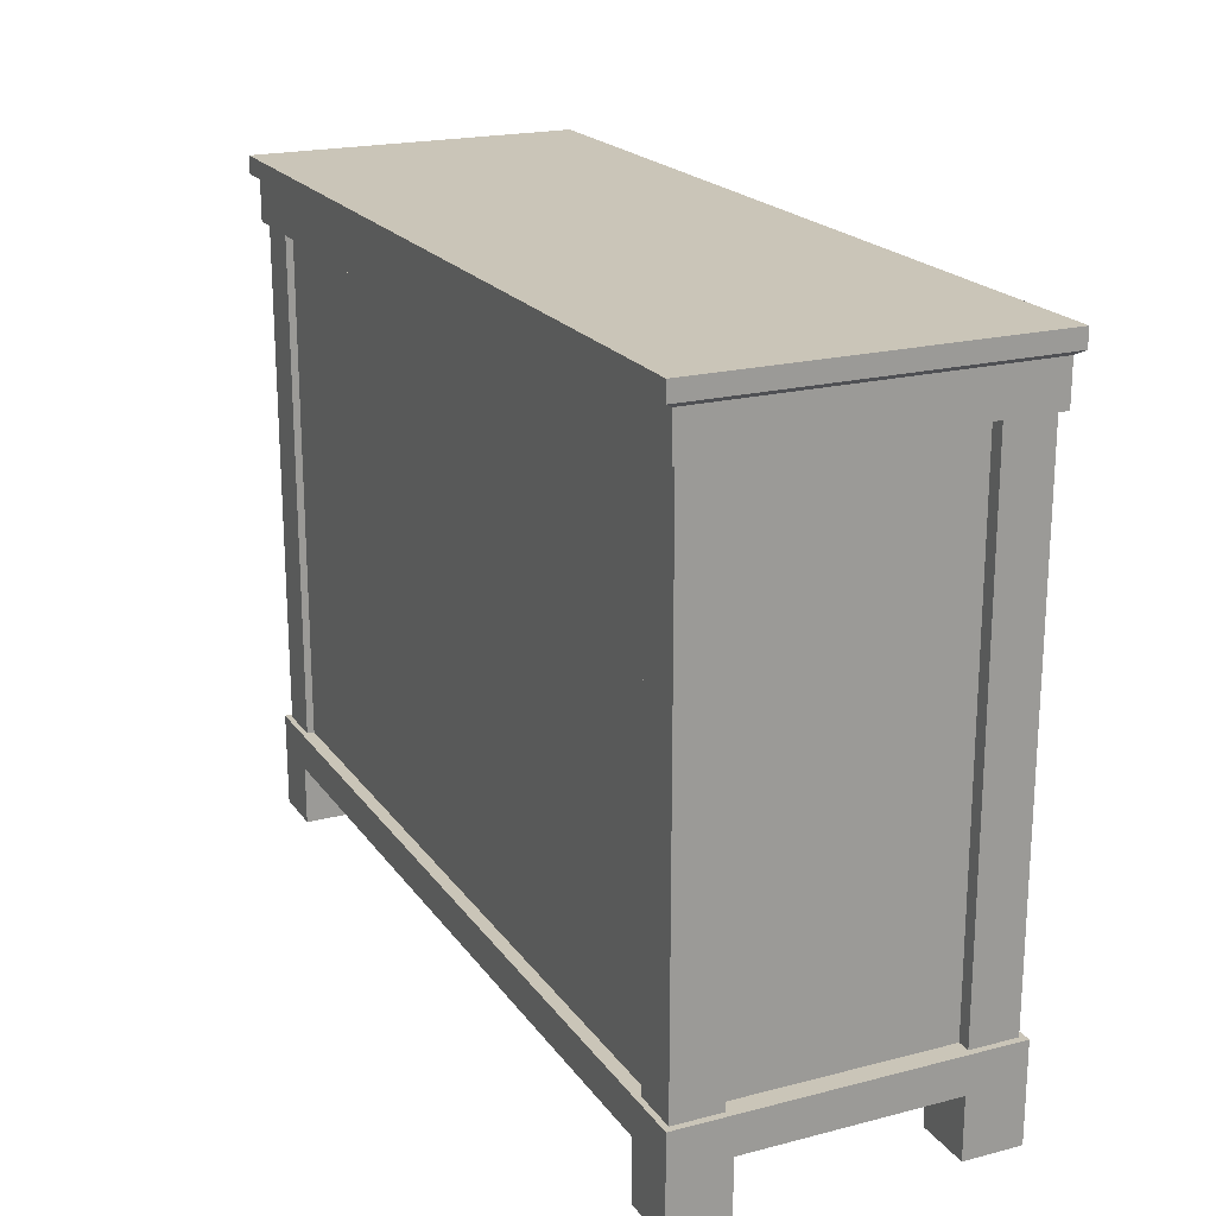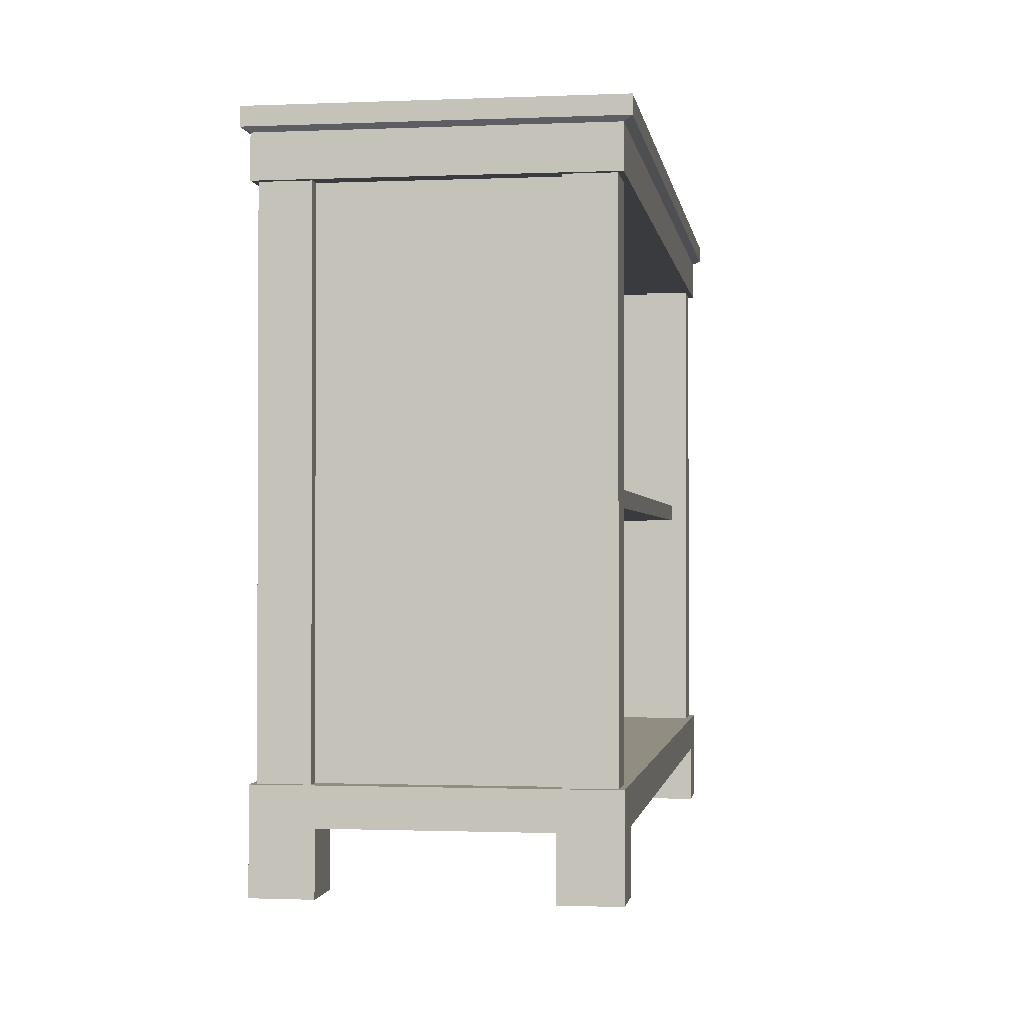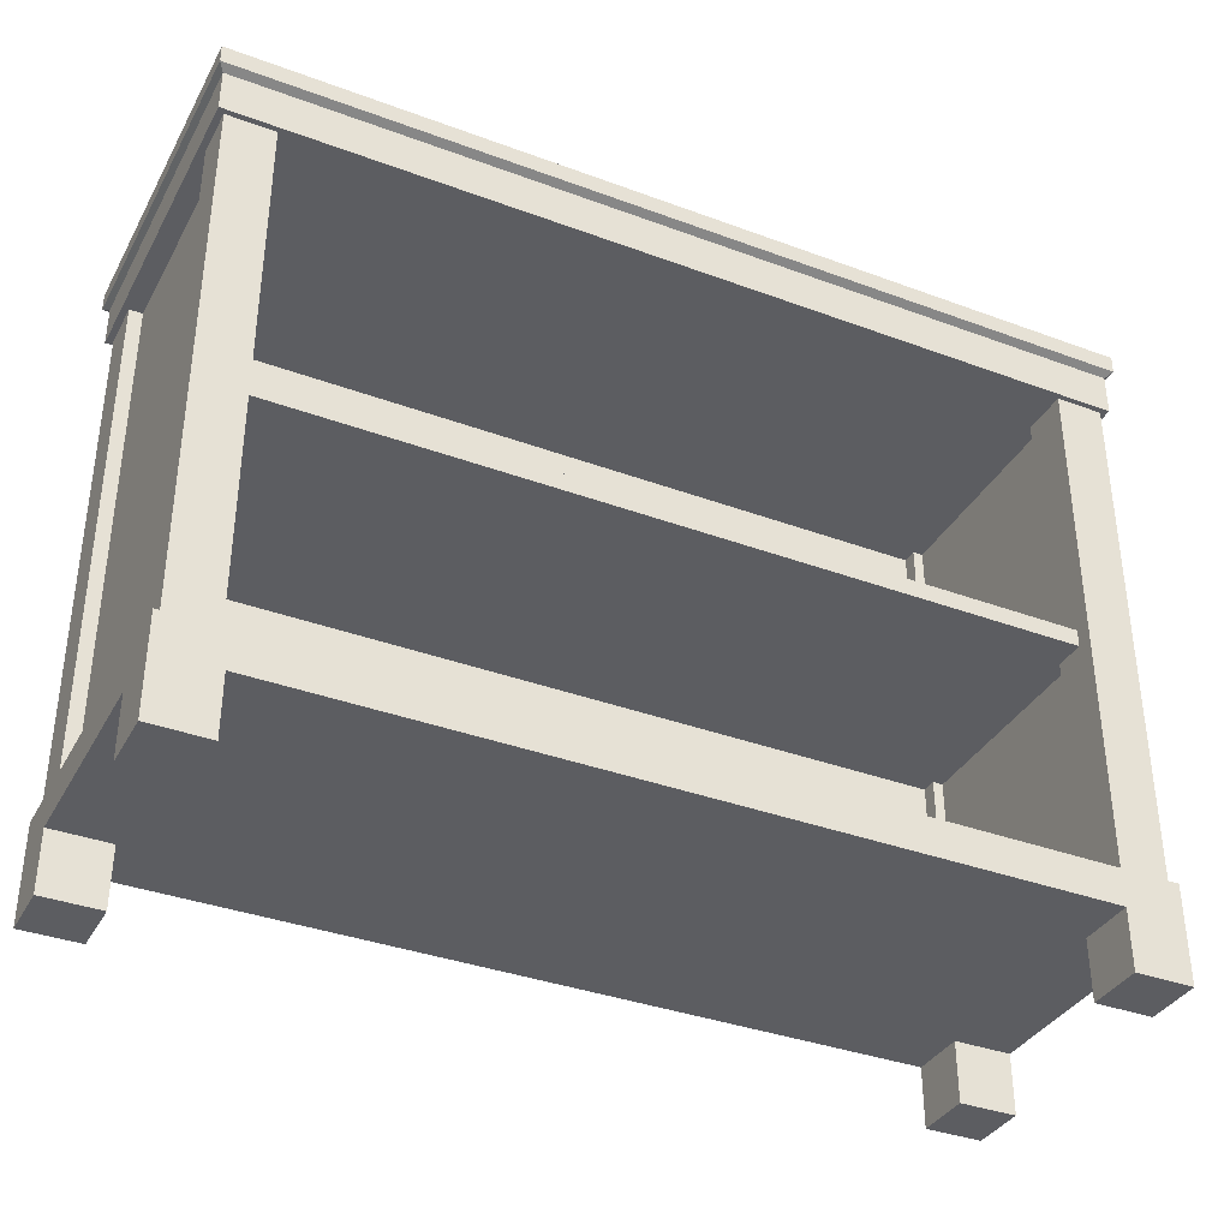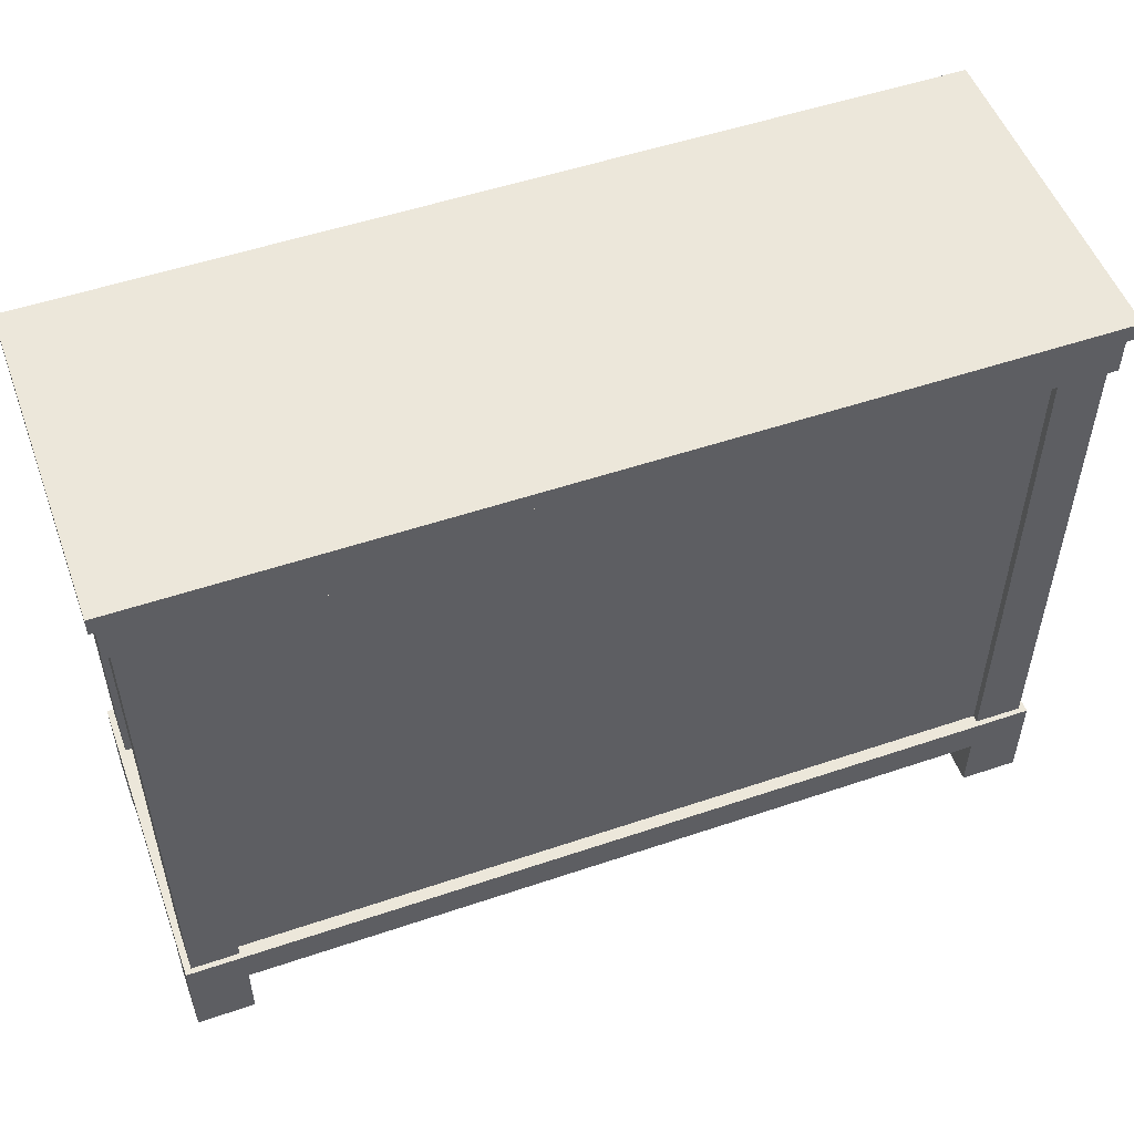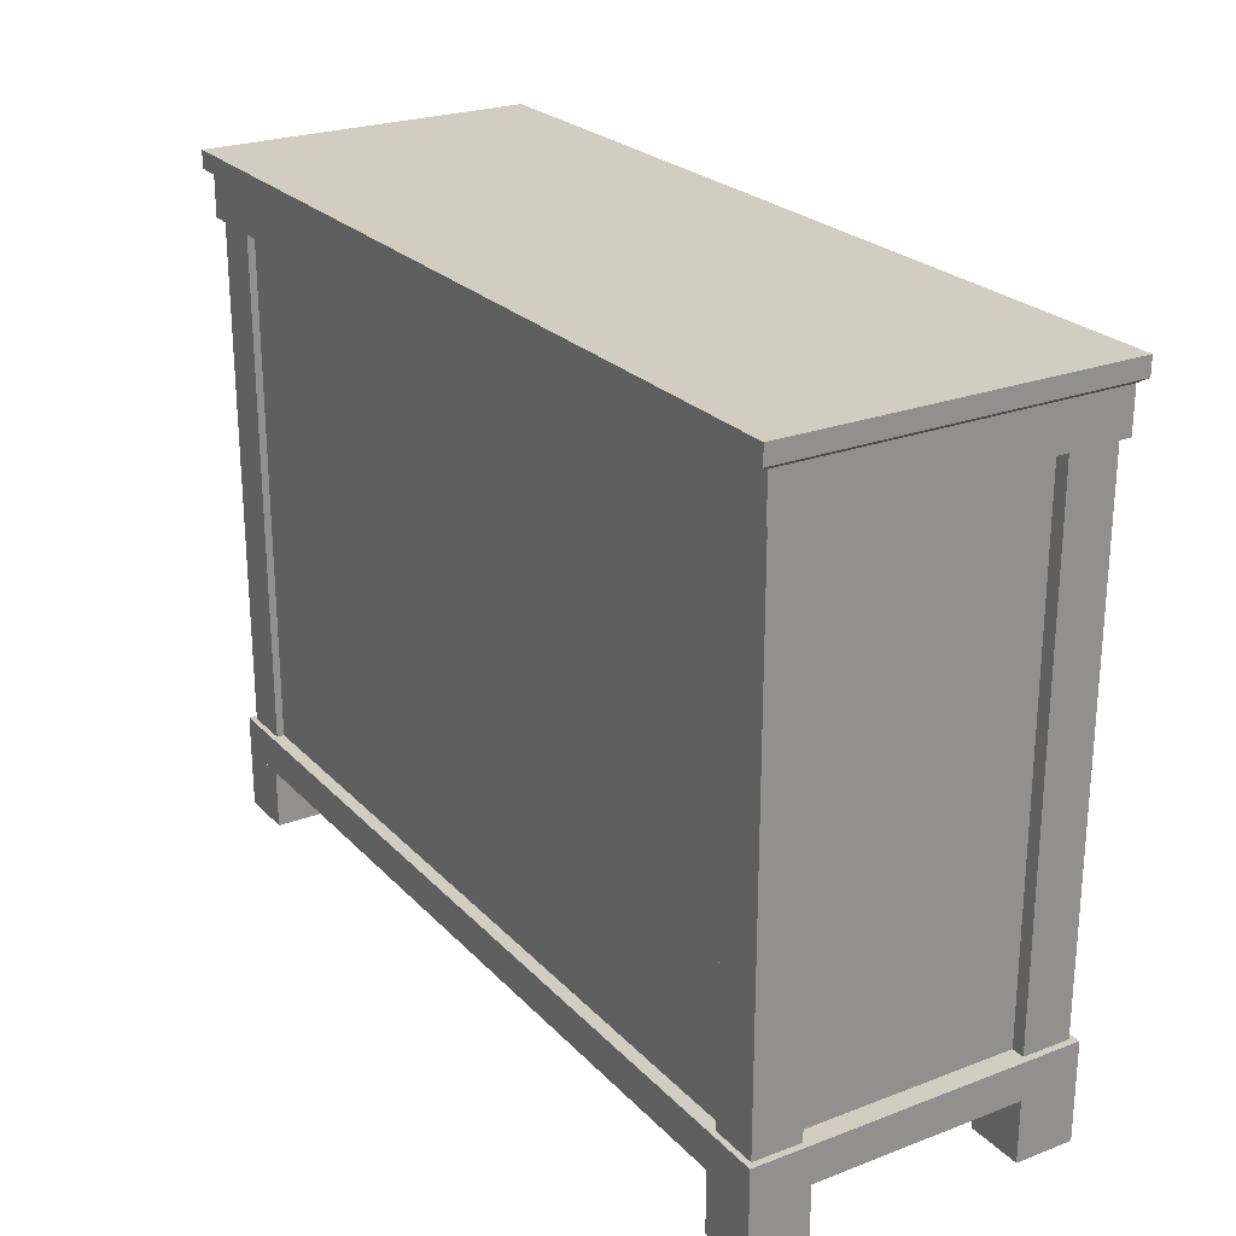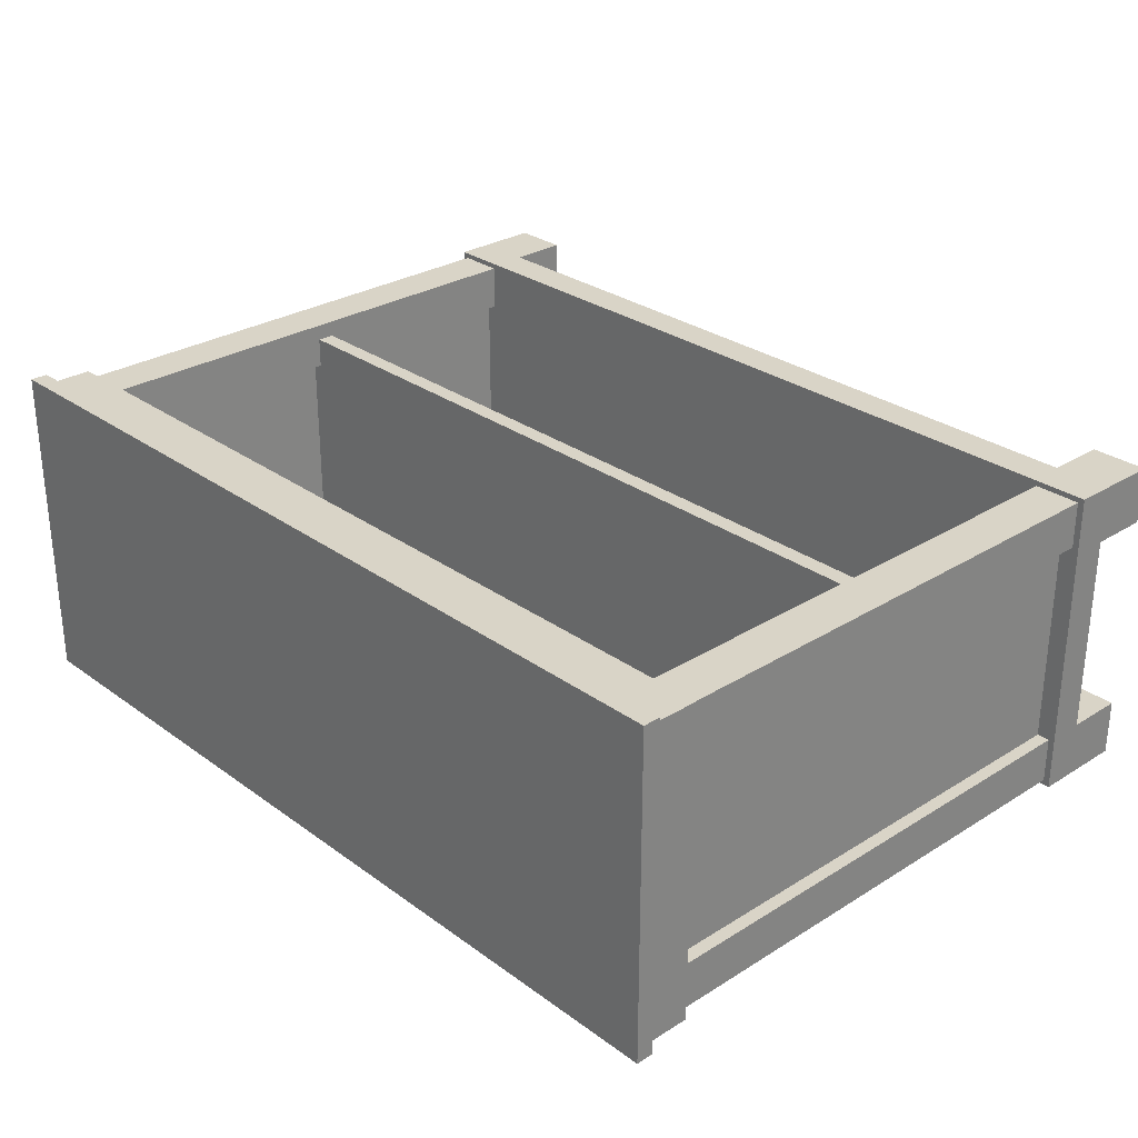
<metadata>
{"format":"obj","ext":"obj","renderer":"f3d","projection":"perspective","resolution":1024,"background":"white","views":[{"elev":20.3,"azim":-115.2,"up":"+Y"},{"elev":-1.3,"azim":-81.5,"up":"+Y"},{"elev":-36.3,"azim":-25.8,"up":"+Y"},{"elev":52.4,"azim":160.0,"up":"+Y"},{"elev":24.4,"azim":-122.0,"up":"+Y"},{"elev":28.7,"azim":-132.9,"up":"+Z"}]}
</metadata>
<code>
v 93.08 0 11.85
v 80.96 0 11.85
v 93.08 12.64 11.85
v 80.96 12.64 11.85
v 93.08 12.64 -0.2674
v 80.96 12.64 -0.2674
v 93.08 0 -0.2674
v 80.96 0 -0.2674
v 93.08 0 67.31
v 80.96 0 67.31
v 93.08 12.64 67.31
v 80.96 12.64 67.31
v 93.08 12.64 55.19
v 80.96 12.64 55.19
v 93.08 0 55.19
v 80.96 0 55.19
v -93.08 -1e-06 67.31
v -80.96 -1e-06 67.31
v -93.08 12.64 67.31
v -80.96 12.64 67.31
v -93.08 12.64 55.19
v -80.96 12.64 55.19
v -93.08 -1e-06 55.19
v -80.96 -1e-06 55.19
v -93.08 -1e-06 11.85
v -80.96 -1e-06 11.85
v -93.08 12.64 11.85
v -80.96 12.64 11.85
v -93.08 12.64 -0.2674
v -80.96 12.64 -0.2674
v -93.08 -1e-06 -0.2674
v -80.96 -1e-06 -0.2674
v 83.92 128.9 56.17
v 83.92 72.28 56.17
v 88.92 128.9 56.17
v 88.92 72.28 56.17
v 88.92 128.9 10.87
v 88.92 72.28 10.87
v 83.92 128.9 10.87
v 83.92 72.28 10.87
v 83.92 20.31 56.17
v 88.92 20.31 56.17
v 88.92 20.31 10.87
v 83.92 20.31 10.87
v -83.92 128.9 56.17
v -83.92 72.28 56.17
v -88.92 128.9 56.17
v -88.92 72.28 56.17
v -88.92 128.9 10.87
v -88.92 72.28 10.87
v -83.92 128.9 10.87
v -83.92 72.28 10.87
v -83.92 20.31 56.17
v -88.92 20.31 56.17
v -88.92 20.31 10.87
v -83.92 20.31 10.87
v 81.73 128.9 7.655
v 81.73 72.11 7.655
v -81.73 128.9 7.655
v -81.73 72.11 7.655
v -81.73 128.9 2.43
v -81.73 72.11 2.43
v 81.73 128.9 2.43
v 81.73 72.11 2.43
v 81.73 20.31 7.655
v -81.73 20.31 7.655
v -81.73 20.31 2.43
v 81.73 20.31 2.43
v -81.73 128.9 66.16
v -81.73 72.75 66.16
v -91.71 128.9 66.16
v -91.71 72.75 66.16
v -91.71 128.9 56.17
v -91.71 72.75 56.17
v -81.73 128.9 56.17
v -81.73 72.75 56.17
v -81.73 20.31 66.16
v -91.71 20.31 66.16
v -91.71 20.31 56.17
v -81.73 20.31 56.17
v -81.73 128.9 10.87
v -81.73 72.75 10.87
v -91.71 128.9 10.87
v -91.71 72.75 10.87
v -91.71 128.9 0.8823
v -91.71 72.75 0.8823
v -81.73 128.9 0.8823
v -81.73 72.75 0.8823
v -81.73 20.31 10.87
v -91.71 20.31 10.87
v -91.71 20.31 0.8823
v -81.73 20.31 0.8823
v 81.73 128.9 10.87
v 81.73 72.75 10.87
v 91.71 128.9 10.87
v 91.71 72.75 10.87
v 91.71 128.9 0.8823
v 91.71 72.75 0.8823
v 81.73 128.9 0.8823
v 81.73 72.75 0.8823
v 81.73 20.31 10.87
v 91.71 20.31 10.87
v 91.71 20.31 0.8823
v 81.73 20.31 0.8823
v 81.73 128.9 66.16
v 81.73 72.75 66.16
v 91.71 128.9 66.16
v 91.71 72.75 66.16
v 91.71 128.9 56.17
v 91.71 72.75 56.17
v 81.73 128.9 56.17
v 81.73 72.75 56.17
v 81.73 20.31 66.16
v 91.71 20.31 66.16
v 91.71 20.31 56.17
v 81.73 20.31 56.17
v -93.08 12.64 67.31
v 93.08 12.64 67.31
v -93.08 20.31 67.31
v 93.08 20.31 67.31
v -93.08 20.31 -0.2674
v 93.08 20.31 -0.2674
v -93.08 12.64 -0.2674
v 93.08 12.64 -0.2674
v -93.08 128.9 67.31
v 93.08 128.9 67.31
v 93.08 134.5 67.31
v -93.08 134.5 67.31
v 93.08 134.5 -0.2674
v -93.08 134.5 -0.2674
v 93.08 128.9 -0.2674
v -93.08 128.9 -0.2674
v -93.08 134.5 67.31
v 93.08 134.5 67.31
v 94.27 142.2 68.96
v -94.27 142.2 68.96
v 94.27 142.2 -1.924
v -94.27 142.2 -1.924
v 93.08 134.5 -0.2674
v -93.08 134.5 -0.2674
v -93.08 137.6 67.31
v -93.08 137.6 -0.2674
v 93.08 137.6 -0.2674
v 93.08 137.6 67.31
v -94.27 138.5 68.96
v -94.27 138.5 -1.924
v 94.27 138.5 -1.924
v 94.27 138.5 68.96
v -83.92 70.73 62.72
v 83.92 70.73 62.72
v -83.92 74.37 62.72
v 83.92 74.37 62.72
v -83.92 74.37 7.655
v 83.92 74.37 7.655
v -83.92 70.73 7.655
v 83.92 70.73 7.655
f 1 3 4 2
f 5 7 8 6
f 7 1 2 8
f 2 4 6 8
f 7 5 3 1
f 9 11 12 10
f 13 15 16 14
f 15 9 10 16
f 10 12 14 16
f 15 13 11 9
f 17 18 20 19
f 21 22 24 23
f 23 24 18 17
f 18 24 22 20
f 23 17 19 21
f 25 26 28 27
f 29 30 32 31
f 31 32 26 25
f 26 32 30 28
f 31 25 27 29
f 35 36 38 37
f 39 40 34 33
f 42 43 38 36
f 44 41 34 40
f 47 49 50 48
f 51 45 46 52
f 54 48 50 55
f 56 52 46 53
f 57 59 60 58
f 61 63 64 62
f 65 58 60 66
f 67 62 64 68
f 69 71 72 70
f 71 73 74 72
f 73 75 76 74
f 75 69 70 76
f 77 70 72 78
f 78 72 74 79
f 79 74 76 80
f 80 76 70 77
f 80 77 78 79
f 81 83 84 82
f 83 85 86 84
f 85 87 88 86
f 87 81 82 88
f 89 82 84 90
f 90 84 86 91
f 91 86 88 92
f 92 88 82 89
f 92 89 90 91
f 93 94 96 95
f 95 96 98 97
f 97 98 100 99
f 99 100 94 93
f 101 102 96 94
f 102 103 98 96
f 103 104 100 98
f 104 101 94 100
f 104 103 102 101
f 105 106 108 107
f 107 108 110 109
f 109 110 112 111
f 111 112 106 105
f 113 114 108 106
f 114 115 110 108
f 115 116 112 110
f 116 113 106 112
f 116 115 114 113
f 117 118 120 119
f 119 120 122 121
f 121 122 124 123
f 123 124 118 117
f 118 124 122 120
f 123 117 119 121
f 125 126 127 128
f 128 127 129 130
f 130 129 131 132
f 132 131 126 125
f 126 131 129 127
f 132 125 128 130
f 133 134 144 141
f 136 135 137 138
f 142 143 139 140
f 140 139 134 133
f 134 139 143 144
f 140 133 141 142
f 142 141 145 146
f 146 147 143 142
f 144 143 147 148
f 141 144 148 145
f 146 145 136 138
f 138 137 147 146
f 148 147 137 135
f 145 148 135 136
f 149 150 152 151
f 151 152 154 153
f 153 154 156 155
f 155 156 150 149
f 150 156 154 152
f 155 149 151 153

</code>
